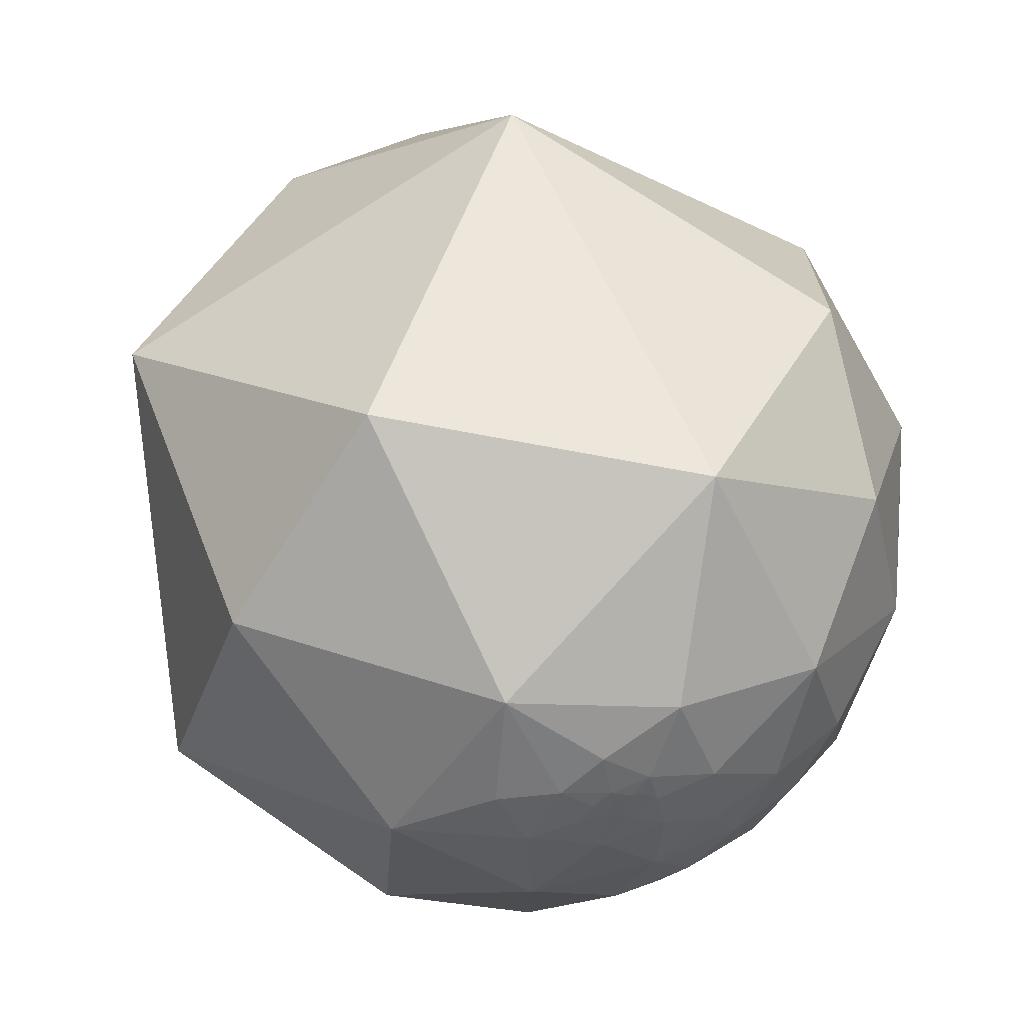
<metadata>
{"format":"obj","ext":"obj","renderer":"f3d","projection":"perspective","resolution":1024,"background":"white","views":[{"elev":-74.1,"azim":-10.8,"up":"+Y"}]}
</metadata>
<code>
v 0.8124 0.4828 -0.3271
v 0.9562 0.2521 -0.1485
v 0.947 0.1513 -0.2834
v 0.9077 0.3634 -0.2099
v 0.8317 0.5379 -0.1377
v 0.9668 0.2468 -0.06689
v 0.9917 0.07024 -0.1074
v 0.8829 0.298 -0.3629
v 0.7828 0.3444 -0.5182
v 0.9601 -0.2794 0.008336
v 0.9673 0.2524 0.02466
v 0.9876 0.07069 0.1402
v 0.9313 0.281 0.2318
v 0.9424 0.1391 0.3043
v 0.8647 0.2519 0.4346
v 0.8227 0.4458 0.3527
v 0.8241 0.5083 0.25
v 0.7582 0.4058 0.5104
v 0.8832 0.121 -0.4531
v 0.9029 -0.2261 -0.3657
v 0.9134 -0.06215 0.4022
v 0.627 0.2451 0.7395
v 0.8492 -0.4699 -0.241
v 0.6377 -0.3224 0.6996
v 0.8113 -0.4913 0.3169
v 0.742 0.01556 -0.6702
v 0.5357 0.4249 -0.7297
v -0.1669 -0.12 0.9786
v 0.729 -0.683 -0.04681
v 0.7877 -0.4524 -0.4183
v 0.731 -0.3427 -0.5901
v 0.5447 -0.2812 -0.7901
v 0.3737 0.06899 -0.925
v 0.3931 -0.8339 0.3875
v -0.3682 -0.8461 0.3855
v -0.6803 -0.3024 -0.6676
v 0.7082 -0.6207 -0.3364
v 0.2342 -0.3466 -0.9083
v -0.1401 -0.01159 -0.9901
v 0.93 0.3489 -0.1158
v 0.9464 0.3131 -0.07871
v 0.9292 0.3483 0.1235
v 0.8817 0.4186 0.2174
v 0.9219 0.3784 0.0829
v 0.9446 0.3267 0.03102
v 0.9038 0.4193 0.08564
v 0.8514 0.4947 0.1743
v 0.8964 0.4204 0.1404
v 0.9269 0.3744 0.02794
v 0.9048 0.4244 0.03604
v 0.9218 0.3876 -0.007417
v 0.9382 0.3451 -0.02715
v 0.9522 0.3029 -0.03955
v 0.9459 0.3236 -0.02234
v 0.9255 0.3749 -0.05452
v 0.9089 0.4166 -0.01679
v 0.8873 0.4607 0.01812
v 0.8986 0.4321 -0.07579
v 0.8632 0.5044 -0.02106
v 0.8685 0.4947 0.0328
v 0.8782 0.4614 0.1263
v 0.8898 0.4532 0.053
v 0.8789 0.4719 0.06909
v 0.8642 0.4993 0.06254
v 0.8864 0.4551 0.08487
v 0.8552 0.5026 0.1262
v 0.8736 0.4836 0.05534
v 0.8716 0.4847 0.07404
v 0.873 0.481 0.08039
v 0.8736 0.4775 0.09397
v 0.871 0.4785 0.1115
v 0.8632 0.4925 0.1109
v 0.8684 0.4845 0.1058
v 0.8685 0.4852 0.1011
v 0.8704 0.4831 0.09471
v 0.8655 0.4902 0.1031
v 0.8677 0.4872 0.09888
v 0.8656 0.4905 0.1007
v 0.8688 0.486 0.09465
v 0.8671 0.4885 0.09707
v 0.8659 0.4904 0.09842
v 0.8706 0.4838 0.08904
v 0.8681 0.4876 0.09297
v 0.8702 0.4856 0.08334
v 0.8715 0.4817 0.09131
v 0.869 0.4898 0.06967
v 0.8692 0.487 0.08606
v 0.8688 0.4874 0.088
v 0.8684 0.4882 0.08701
v 0.8677 0.4888 0.09008
v 0.8666 0.4901 0.09384
v 0.8686 0.4888 0.08111
v 0.8681 0.489 0.08546
v 0.8695 0.4883 0.07397
v 0.8691 0.4887 0.07678
v 0.8686 0.4894 0.07815
v 0.8735 0.4792 0.08559
v 0.8726 0.48 0.09064
v 0.8721 0.4812 0.08918
v 0.872 0.4806 0.0927
v 0.8685 0.4896 0.0769
v 0.8686 0.4894 0.07779
v 0.8687 0.4893 0.07752
v 0.8687 0.4893 0.07722
v 0.8689 0.4877 0.08463
v 0.8696 0.4861 0.08724
v 0.869 0.4867 0.08952
v 0.9547 0.2973 -0.01312
v 0.9548 0.297 -0.01309
v 0.9548 0.2971 -0.01278
v 0.9546 0.2974 -0.01349
v 0.9546 0.2975 -0.01306
v 0.9546 0.2976 -0.01271
v 0.9548 0.2969 -0.01159
v 0.955 0.2963 -0.01293
v 0.9545 0.298 -0.01313
v 0.9549 0.2965 -0.01518
v 0.954 0.2995 -0.01302
v 0.9544 0.2983 -0.01239
v 0.9546 0.2978 -0.01245
v 0.9562 0.2926 -0.01073
v 0.9552 0.2957 -0.0074
v 0.9545 0.2981 -0.0127
v 0.9544 0.2983 -0.01294
v 0.9545 0.2979 -0.01274
v 0.9545 0.2981 -0.01264
v 0.9545 0.298 -0.01262
v 0.9545 0.2981 -0.01258
v 0.9545 0.298 -0.01265
v 0.9545 0.298 -0.01263
v 0.9544 0.2981 -0.01289
v 0.9544 0.2981 -0.01295
v 0.9544 0.2982 -0.01295
v 0.9545 0.298 -0.01293
v 0.9545 0.2979 -0.01291
v 0.9545 0.2979 -0.01284
v 0.9545 0.2979 -0.0129
v 0.9545 0.298 -0.01252
v 0.9544 0.2981 -0.01251
v 0.9541 0.2994 -0.0101
v 0.9566 0.2909 -0.01496
v 0.955 0.2959 -0.02172
v 0.9532 0.3019 -0.01567
v 0.9522 0.3053 -0.008633
v 0.9578 0.287 -0.0175
v 0.9538 0.3005 -0.005096
v 0.9571 0.2897 -0.004435
v 0.9484 0.3169 0.0006503
v 0.9519 0.3065 0.0037
v 0.9593 0.2822 -0.006774
v 0.95 0.3117 -0.01679
v 0.9555 0.2948 -0.0004447
v 0.9592 0.2826 0.004305
v 0.9601 0.2785 -0.02412
v 0.956 0.2933 0.01002
v 0.9428 0.3335 -0.002196
v 0.3332 -0.8559 -0.3955
v 0.3313 -0.8573 -0.394
v 0.3351 -0.8555 -0.3948
v 0.3341 -0.8562 -0.3941
v 0.3342 -0.8559 -0.3947
v 0.3332 -0.8565 -0.3941
v 0.3327 -0.8567 -0.3941
v 0.333 -0.8573 -0.3927
v 0.3296 -0.8598 -0.39
v 0.3345 -0.8558 -0.3945
v 0.337 -0.8556 -0.393
v 0.3358 -0.8558 -0.3935
v 0.3361 -0.8563 -0.3922
v 0.3352 -0.8564 -0.3927
v 0.338 -0.8574 -0.388
v 0.3362 -0.8568 -0.3909
v 0.3363 -0.8574 -0.3897
v 0.3345 -0.8579 -0.39
v 0.3425 -0.8539 -0.3918
v 0.3369 -0.8523 -0.4
v 0.3283 -0.8567 -0.3979
v 0.3335 -0.86 -0.3863
v 0.329 -0.8638 -0.3816
v 0.3227 -0.8698 -0.3731
v 0.3339 -0.8664 -0.3712
v 0.3365 -0.8609 -0.3816
v 0.3529 -0.8473 -0.3969
v 0.3175 -0.8656 -0.3872
v 0.3207 -0.8487 -0.4207
v 0.3456 -0.8444 -0.4094
v 0.3477 -0.8567 -0.3809
v 0.3728 -0.8468 -0.3794
v 0.2813 -0.8752 -0.3937
v 0.3103 -0.8829 -0.3524
v 0.3855 -0.8527 -0.3525
v 0.3713 -0.8284 -0.4194
v 0.4211 -0.829 -0.3681
v 0.3238 -0.7961 -0.5113
v 0.2567 -0.8599 -0.4413
v 0.1985 -0.9103 -0.3633
v 0.2747 -0.9251 -0.2623
v 0.3898 -0.8692 -0.3043
v 0.357 -0.8632 -0.3571
v 0.4714 -0.6549 -0.5906
v 0.5753 -0.6871 -0.4438
v 0.4557 -0.7718 -0.4436
v 0.1525 -0.848 -0.5076
v 0.0609 -0.913 -0.4035
v 0.03488 -0.9878 -0.1515
v 0.4179 -0.9004 -0.121
v 0.4205 -0.5046 -0.7541
v 0.6558 -0.5507 -0.5163
v 0.578 -0.4779 -0.6614
v -0.1201 -0.491 -0.8629
v 0.2028 -0.6767 -0.7078
v 0.5411 -0.785 -0.3017
v -0.577 -0.8037 -0.1455
v -0.1493 -0.8179 -0.5557
v 0.7203 0.648 -0.2477
v 0.7537 0.6419 -0.1411
v 0.6809 0.7154 -0.1569
v 0.7292 0.68 -0.07686
v 0.6316 0.7723 -0.06851
v 0.707 0.7072 -0.01007
v 0.6406 0.7656 0.06001
v 0.722 0.6901 0.04955
v 0.704 0.6949 0.1465
v 0.5924 0.7736 0.2248
v 0.623 0.6246 0.4709
v 0.7013 0.661 0.2671
v 0.7598 0.5735 0.3064
v 0.6185 0.6333 -0.4652
v 0.5419 0.8067 -0.2358
v 0.4394 0.8976 0.0349
v 0.3493 0.8654 0.3592
v 0.2034 0.9494 -0.2394
v -0.009477 0.6264 0.7795
v 0.3538 0.8222 -0.4458
v 0.3558 0.6847 -0.6361
v -0.3733 0.4444 0.8143
v -0.05974 0.9863 0.1539
v 0.1755 0.8829 -0.4354
v 0.1471 0.7977 -0.5848
v -0.4692 0.7295 0.4977
v 0.0259 0.5705 -0.8209
v -0.6715 0.3429 0.6568
v -0.9486 -0.182 0.2588
v 0.7859 0.6129 -0.08184
v 0.7524 0.6505 0.1038
v 0.781 0.5964 0.1852
v 0.778 0.6275 -0.03195
v 0.7558 0.6533 0.04497
v 0.7874 0.6089 0.09634
v 0.8237 0.5523 0.1286
v 0.8162 0.5733 0.07188
v 0.7835 0.6201 0.04082
v 0.8275 0.5603 0.03629
v 0.8013 0.5981 0.01634
v 0.7619 0.6475 0.01616
v 0.7474 0.6642 -0.01814
v 0.7723 0.6353 0.002756
v 0.7582 0.652 -0.0004003
v 0.8504 0.5249 0.0368
v 0.8226 0.5681 -0.02392
v 0.8416 0.5351 0.07288
v 0.8392 0.5341 0.1022
v 0.8563 0.5107 0.07629
v 0.8561 0.507 0.1004
v 0.8609 0.5004 0.09205
v 0.8609 0.4994 0.09707
v 0.8626 0.4948 0.1052
v 0.8656 0.4893 0.1059
v 0.8628 0.4954 0.101
v 0.8648 0.492 0.1005
v 0.8641 0.4935 0.09851
v 0.8655 0.4913 0.0972
v 0.8651 0.4927 0.09435
v 0.8667 0.4896 0.09597
v 0.8644 0.4948 0.08952
v 0.8632 0.4985 0.08045
v 0.8663 0.4928 0.08205
v 0.8669 0.4904 0.08937
v 0.8666 0.4934 0.0749
v 0.866 0.4919 0.09044
v 0.8665 0.4907 0.0917
v 0.8676 0.4895 0.08775
v 0.8668 0.491 0.08667
v 0.8685 0.49 0.07508
v 0.8615 0.4987 0.09513
v 0.8617 0.4986 0.09434
v 0.8626 0.4968 0.09582
v 0.8617 0.4983 0.09607
v 0.868 0.4904 0.07797
v 0.8685 0.4896 0.07773
v 0.8685 0.4897 0.07746
v 0.8686 0.4895 0.07748
v 0.7435 0.6687 0.00497
v 0.7432 0.669 0.00493
v 0.7434 0.6689 0.005427
v 0.7436 0.6686 0.004429
v 0.7438 0.6684 0.005158
v 0.744 0.6681 0.005786
v 0.7443 0.6678 0.005329
v 0.7425 0.6698 0.004975
v 0.7442 0.6679 0.00555
v 0.7417 0.6708 0.001962
v 0.7431 0.6691 0.007008
v 0.7444 0.6678 0.006139
v 0.7441 0.6681 0.00331
v 0.7455 0.6665 0.005829
v 0.7447 0.6674 0.006633
v 0.7443 0.6678 0.006723
v 0.7402 0.6723 0.006744
v 0.7445 0.6675 0.005864
v 0.7444 0.6677 0.005892
v 0.7445 0.6676 0.006004
v 0.7445 0.6676 0.006218
v 0.7444 0.6677 0.005812
v 0.7444 0.6677 0.005997
v 0.7444 0.6677 0.006074
v 0.7444 0.6677 0.006023
v 0.7443 0.6678 0.00575
v 0.7444 0.6677 0.005793
v 0.7444 0.6677 0.005819
v 0.7443 0.6678 0.005589
v 0.7443 0.6678 0.00557
v 0.7443 0.6679 0.005627
v 0.7444 0.6677 0.006384
v 0.7445 0.6676 0.006479
v 0.745 0.667 0.009099
v 0.7382 0.6746 0.003088
v 0.7457 0.6663 0.001974
v 0.7424 0.6698 0.01177
v 0.7451 0.6668 0.01386
v 0.7479 0.6638 0.005366
v 0.7376 0.6751 0.0139
v 0.736 0.677 0.006559
v 0.7495 0.6619 0.01391
v 0.7348 0.6782 -0.002267
v 0.7441 0.6681 -0.003725
v 0.7435 0.6684 0.02198
v 0.7344 0.6783 0.0262
v 0.7507 0.6606 0.001277
v 0.7288 0.6846 0.01287
v 0.7391 0.6727 0.03458
v -0.4787 0.8183 -0.3183
v -0.4815 0.8165 -0.3187
v -0.4782 0.8192 -0.3166
v -0.4795 0.8184 -0.3169
v -0.4808 0.8177 -0.3166
v -0.4801 0.8185 -0.3155
v -0.4801 0.8179 -0.3172
v -0.4789 0.8188 -0.3165
v -0.4786 0.8187 -0.3171
v -0.4786 0.8197 -0.3148
v -0.4766 0.8201 -0.3166
v -0.4778 0.8197 -0.316
v -0.4766 0.8223 -0.311
v -0.4785 0.8207 -0.3123
v -0.479 0.8221 -0.3078
v -0.4788 0.8212 -0.3106
v -0.4776 0.8207 -0.3137
v -0.4695 0.8246 -0.3156
v -0.4817 0.8178 -0.315
v -0.481 0.8196 -0.3113
v -0.4759 0.8266 -0.3006
v -0.4849 0.8167 -0.3128
v -0.4851 0.8186 -0.3075
v -0.4826 0.8208 -0.3055
v -0.4919 0.8172 -0.3004
v -0.476 0.8164 -0.3269
v -0.4881 0.8105 -0.3238
v -0.4776 0.8005 -0.362
v -0.4595 0.8234 -0.3331
v -0.479 0.839 -0.2581
v -0.4518 0.8383 -0.3051
v -0.5155 0.7943 -0.3215
v -0.5226 0.8078 -0.2727
v -0.4026 0.8757 -0.2664
v -0.4544 0.875 -0.1672
v -0.4214 0.8345 -0.355
v -0.5316 0.7587 -0.3765
v -0.5766 0.7634 -0.2911
v -0.5446 0.8169 -0.1899
v -0.4422 0.7504 -0.4913
v -0.3563 0.636 -0.6845
v -0.2208 0.7961 -0.5634
v -0.2801 0.8892 -0.3618
v -0.6299 0.6619 -0.4064
v -0.8719 0.3853 -0.3024
v -0.6887 0.7053 -0.1681
v -0.5118 0.8586 0.02767
v -0.1524 0.7089 -0.6886
v -0.01675 0.8952 -0.4453
v -0.04431 0.7726 -0.6333
v -0.5202 0.4516 -0.7248
v -0.09663 0.9719 -0.2148
v -0.3112 0.9397 -0.1417
v -0.8112 0.5526 0.1915
f 1 5 4
f 7 6 11
f 7 3 2
f 20 19 3
f 12 13 14
f 13 12 11
f 14 15 21
f 16 18 15
f 19 9 8
f 8 3 19
f 12 14 21
f 26 32 33
f 21 15 22
f 20 10 23
f 24 21 22
f 26 27 9
f 28 24 22
f 29 10 25
f 34 25 24
f 37 208 30
f 32 26 31
f 42 11 45
f 2 4 40
f 40 41 2
f 42 43 13
f 16 43 17
f 55 41 40
f 53 41 52
f 48 44 46
f 47 17 43
f 46 44 49
f 50 49 51
f 52 51 49
f 44 45 49
f 49 156 52
f 155 45 11
f 6 41 53
f 57 56 58
f 51 52 55
f 56 57 50
f 62 57 63
f 40 58 55
f 60 57 59
f 50 65 46
f 47 43 48
f 46 65 61
f 50 62 65
f 57 60 67
f 71 61 65
f 66 61 71
f 64 67 60
f 65 63 70
f 63 97 70
f 89 90 88
f 71 70 73
f 268 72 73
f 78 77 80
f 75 82 79
f 83 91 274
f 69 68 84
f 86 67 64
f 99 97 82
f 87 88 106
f 84 106 82
f 83 82 107
f 105 93 89
f 94 95 68
f 68 95 92
f 108 112 110
f 75 70 100
f 85 75 100
f 101 291 104
f 95 104 103
f 104 95 101
f 292 104 291
f 116 111 118
f 111 112 108
f 111 109 115
f 115 109 110
f 116 112 111
f 116 113 112
f 150 145 141
f 115 117 111
f 114 120 119
f 119 140 114
f 115 121 117
f 114 122 121
f 140 119 118
f 125 131 123
f 123 131 124
f 130 127 129
f 120 113 125
f 131 133 124
f 134 135 116
f 134 125 136
f 134 137 135
f 136 137 134
f 135 136 113
f 127 138 120
f 120 138 119
f 128 139 138
f 128 130 126
f 119 139 128
f 139 119 138
f 117 142 143
f 121 122 147
f 149 146 144
f 150 121 147
f 53 54 151
f 152 146 149
f 142 151 143
f 153 147 152
f 151 148 144
f 150 154 145
f 142 145 154
f 155 152 149
f 150 153 11
f 45 149 148
f 156 151 54
f 123 124 119
f 163 158 157
f 11 6 154
f 182 181 179
f 164 162 160
f 161 166 160
f 166 159 160
f 161 159 166
f 170 160 159
f 176 159 157
f 169 172 170
f 167 175 171
f 177 157 158
f 176 157 177
f 178 174 171
f 187 182 171
f 203 214 211
f 185 176 177
f 182 187 181
f 199 181 187
f 190 184 180
f 188 183 192
f 191 188 193
f 192 183 186
f 192 185 194
f 185 192 186
f 194 185 195
f 195 185 189
f 195 189 196
f 198 191 193
f 197 190 198
f 198 199 191
f 202 192 194
f 200 202 194
f 194 211 200
f 193 192 202
f 198 193 212
f 204 214 203
f 196 205 204
f 203 195 196
f 198 206 197
f 205 213 214
f 200 211 207
f 209 207 32
f 38 210 39
f 207 211 38
f 211 214 210
f 200 208 201
f 29 212 37
f 29 206 212
f 213 205 35
f 205 206 34
f 210 214 36
f 230 231 224
f 31 209 32
f 31 208 209
f 35 243 213
f 36 213 243
f 5 1 215
f 218 217 219
f 219 221 220
f 219 230 221
f 222 221 223
f 227 225 16
f 227 16 17
f 228 215 1
f 215 228 229
f 229 217 215
f 229 219 217
f 232 238 390
f 225 224 231
f 228 1 9
f 232 230 229
f 225 231 233
f 233 28 22
f 231 230 237
f 228 9 27
f 233 231 237
f 236 233 240
f 241 235 27
f 216 244 5
f 223 226 246
f 220 256 218
f 248 222 245
f 227 246 226
f 218 256 247
f 256 258 257
f 246 17 47
f 254 252 251
f 252 254 257
f 252 248 249
f 257 255 252
f 248 252 255
f 222 248 341
f 267 268 76
f 247 257 254
f 253 260 254
f 260 253 259
f 259 59 260
f 260 59 5
f 59 259 60
f 251 261 253
f 250 246 47
f 250 66 262
f 261 259 253
f 66 264 262
f 72 66 71
f 264 66 72
f 265 264 266
f 267 72 268
f 267 264 72
f 264 269 266
f 287 271 273
f 269 264 267
f 78 270 269
f 272 270 81
f 265 287 275
f 28 236 242
f 282 283 278
f 89 282 90
f 283 280 278
f 281 91 90
f 90 278 281
f 92 277 283
f 283 93 92
f 86 279 284
f 279 289 284
f 96 289 92
f 286 285 287
f 295 297 293
f 291 101 289
f 103 290 102
f 290 291 289
f 282 93 283
f 306 296 299
f 300 294 296
f 295 294 300
f 296 297 299
f 297 298 299
f 311 310 320
f 296 302 300
f 307 308 326
f 303 326 308
f 302 309 300
f 309 329 303
f 306 307 326
f 311 318 298
f 315 317 316
f 304 317 311
f 321 310 299
f 311 314 318
f 328 305 306
f 320 318 319
f 323 321 322
f 298 323 301
f 308 324 304
f 325 324 308
f 312 316 313
f 325 308 307
f 339 258 256
f 332 329 309
f 335 327 302
f 336 302 328
f 337 334 330
f 328 339 336
f 339 328 331
f 340 332 333
f 333 335 340
f 341 337 338
f 222 338 340
f 334 337 248
f 258 339 255
f 340 335 220
f 354 356 362
f 313 307 310
f 255 257 258
f 342 343 348
f 352 342 344
f 342 350 344
f 348 345 342
f 348 343 346
f 349 344 350
f 353 344 351
f 355 361 357
f 351 355 358
f 365 356 361
f 342 352 367
f 365 362 356
f 371 376 375
f 366 365 364
f 367 343 342
f 368 343 367
f 366 371 362
f 363 368 366
f 363 343 368
f 366 373 374
f 381 382 392
f 377 372 375
f 377 370 372
f 377 381 369
f 378 369 381
f 373 369 378
f 379 374 373
f 371 366 374
f 382 381 383
f 384 377 375
f 386 387 385
f 347 345 348
f 379 378 385
f 387 388 380
f 376 388 394
f 389 382 383
f 39 392 241
f 241 382 389
f 390 384 393
f 393 394 237
f 394 388 237
f 240 237 388
f 242 395 243
f 240 388 395
f 243 395 386
f 395 387 386
f 241 389 391
f 6 7 2
f 8 9 1
f 12 10 7
f 14 13 15
f 16 15 13
f 20 7 10
f 15 18 22
f 24 25 21
f 10 21 25
f 20 26 19
f 19 26 9
f 10 29 23
f 30 20 23
f 31 26 20
f 28 34 24
f 34 29 25
f 31 20 30
f 34 28 35
f 35 28 243
f 23 29 37
f 208 31 30
f 33 32 38
f 33 38 39
f 6 2 41
f 11 42 13
f 16 13 43
f 48 43 42
f 42 44 48
f 50 46 49
f 49 45 156
f 56 50 51
f 55 52 41
f 56 51 55
f 55 58 56
f 40 4 58
f 58 4 5
f 5 59 58
f 50 57 62
f 48 61 47
f 48 46 61
f 63 57 67
f 63 67 68
f 68 69 63
f 72 71 73
f 70 74 73
f 75 74 70
f 268 73 74
f 76 268 74
f 75 77 74
f 76 74 77
f 77 78 76
f 75 79 77
f 80 77 79
f 81 78 80
f 274 81 80
f 79 82 83
f 79 83 80
f 83 274 80
f 63 69 97
f 82 97 69
f 82 69 84
f 82 75 85
f 86 68 67
f 279 86 64
f 106 84 87
f 107 82 106
f 83 90 91
f 83 107 90
f 90 107 88
f 105 87 84
f 105 92 93
f 105 84 92
f 87 105 89
f 84 68 92
f 86 94 68
f 92 95 96
f 97 99 98
f 98 70 97
f 100 70 98
f 98 99 85
f 100 98 85
f 94 284 95
f 103 96 95
f 284 101 95
f 103 102 96
f 103 104 292
f 4 2 3
f 107 106 88
f 111 108 109
f 112 113 110
f 110 113 114
f 114 115 110
f 116 135 113
f 117 118 111
f 124 118 119
f 113 120 114
f 115 114 121
f 114 140 122
f 125 123 127
f 128 126 123
f 126 129 123
f 123 129 127
f 125 127 120
f 133 131 132
f 124 133 132
f 124 134 116
f 113 136 125
f 125 134 131
f 132 131 134
f 134 124 132
f 137 136 135
f 127 128 138
f 130 128 127
f 117 121 141
f 117 141 142
f 122 140 146
f 146 140 144
f 118 117 143
f 144 118 143
f 144 140 118
f 152 122 146
f 147 122 152
f 141 145 142
f 143 151 144
f 147 153 150
f 152 155 153
f 155 11 153
f 45 155 149
f 156 45 148
f 156 148 151
f 154 53 142
f 154 150 11
f 126 130 129
f 52 156 54
f 154 6 53
f 157 161 160
f 159 161 157
f 157 160 162
f 158 163 164
f 170 164 160
f 167 168 159
f 159 176 167
f 167 170 168
f 159 168 170
f 167 169 170
f 171 172 167
f 167 172 169
f 171 173 172
f 171 174 173
f 173 174 172
f 174 170 172
f 174 164 170
f 167 176 175
f 165 177 158
f 165 158 164
f 178 165 174
f 165 178 179
f 181 180 179
f 184 179 180
f 179 184 165
f 165 184 177
f 177 184 185
f 183 175 176
f 176 186 183
f 186 176 185
f 183 187 175
f 187 188 199
f 181 199 190
f 190 180 181
f 184 190 189
f 189 185 184
f 188 187 183
f 193 188 192
f 196 189 190
f 197 196 190
f 198 190 199
f 188 191 199
f 200 201 202
f 202 201 212
f 212 193 202
f 203 194 195
f 204 203 196
f 197 206 205
f 196 197 205
f 209 200 207
f 209 208 200
f 32 207 38
f 38 211 210
f 208 37 201
f 212 201 37
f 29 34 206
f 35 205 34
f 39 210 36
f 36 214 213
f 163 162 164
f 164 174 165
f 216 215 217
f 218 216 217
f 218 219 220
f 222 220 221
f 221 224 223
f 225 226 224
f 224 226 223
f 226 225 227
f 225 18 16
f 229 230 219
f 22 18 225
f 229 228 234
f 22 225 233
f 234 232 229
f 234 228 235
f 230 232 237
f 238 232 234
f 235 228 27
f 239 234 235
f 233 236 28
f 242 236 240
f 240 233 237
f 239 238 234
f 33 241 27
f 235 241 239
f 232 393 237
f 390 238 239
f 33 39 241
f 216 218 244
f 223 245 222
f 246 227 17
f 218 247 244
f 246 249 245
f 249 246 250
f 249 250 251
f 251 252 249
f 253 254 251
f 260 247 254
f 247 260 244
f 244 260 5
f 61 66 47
f 250 47 66
f 262 251 250
f 251 262 261
f 263 64 259
f 60 259 64
f 259 261 263
f 276 64 263
f 264 263 261
f 261 262 264
f 263 264 265
f 269 287 266
f 269 76 78
f 269 271 287
f 269 270 271
f 272 271 270
f 81 270 78
f 274 272 81
f 271 272 273
f 91 273 272
f 274 91 272
f 263 265 276
f 275 277 276
f 283 277 275
f 279 64 276
f 279 276 277
f 283 275 280
f 90 282 278
f 273 280 275
f 273 281 280
f 273 91 281
f 89 93 282
f 94 86 284
f 279 277 289
f 277 92 289
f 265 285 286
f 265 286 287
f 285 265 266
f 288 285 266
f 266 287 288
f 288 287 285
f 290 289 96
f 289 101 284
f 290 96 102
f 290 292 291
f 290 103 292
f 280 281 278
f 297 296 293
f 296 294 293
f 297 295 298
f 295 303 298
f 303 295 300
f 299 298 301
f 305 296 306
f 310 307 306
f 308 304 298
f 298 303 308
f 300 309 303
f 303 329 326
f 296 305 302
f 310 311 312
f 313 310 312
f 312 311 315
f 311 317 315
f 318 314 319
f 320 319 314
f 310 321 318
f 298 318 323
f 321 323 318
f 322 321 301
f 322 301 323
f 304 324 313
f 307 313 325
f 316 304 313
f 304 316 317
f 312 315 316
f 313 324 325
f 302 327 309
f 305 328 302
f 329 330 326
f 330 334 326
f 334 306 326
f 327 333 309
f 334 331 306
f 337 330 329
f 332 337 329
f 309 333 332
f 336 335 302
f 337 332 338
f 327 335 333
f 340 338 332
f 334 339 331
f 341 338 222
f 248 337 341
f 255 334 248
f 255 339 334
f 335 336 256
f 256 220 335
f 310 318 320
f 342 349 350
f 342 345 349
f 345 347 349
f 351 349 347
f 349 351 344
f 352 344 353
f 352 353 351
f 354 352 358
f 354 358 355
f 356 354 357
f 354 355 357
f 352 351 358
f 356 357 361
f 361 355 351
f 361 351 347
f 354 359 352
f 360 346 343
f 346 360 347
f 367 352 359
f 361 347 360
f 360 363 361
f 363 364 361
f 366 364 363
f 363 360 343
f 367 369 368
f 367 359 370
f 359 372 370
f 370 369 367
f 372 359 362
f 362 365 366
f 368 373 366
f 373 368 369
f 371 372 362
f 377 369 370
f 379 373 378
f 380 374 379
f 376 371 380
f 380 371 374
f 383 381 384
f 377 384 381
f 394 384 375
f 375 376 394
f 385 378 381
f 387 379 385
f 379 387 380
f 388 376 380
f 391 389 383
f 391 383 390
f 241 392 382
f 390 383 384
f 394 393 384
f 242 240 395
f 395 388 387
f 39 36 392
f 36 243 386
f 386 392 36
f 390 239 391
f 4 8 1
f 11 12 7
f 3 7 20
f 21 10 12
f 33 27 26
f 30 23 37
f 45 44 42
f 52 54 53
f 58 59 57
f 63 65 62
f 65 70 71
f 88 87 89
f 82 85 99
f 110 109 108
f 118 124 116
f 141 121 150
f 144 148 149
f 151 142 53
f 119 128 123
f 157 162 163
f 179 178 182
f 171 182 178
f 171 175 187
f 211 194 203
f 212 206 198
f 214 204 205
f 224 221 230
f 390 393 232
f 5 215 216
f 246 245 223
f 245 249 248
f 257 247 256
f 76 269 267
f 273 275 287
f 275 276 265
f 242 243 28
f 293 294 295
f 299 310 306
f 320 314 311
f 298 304 311
f 299 301 321
f 306 331 328
f 256 336 339
f 220 222 340
f 362 359 354
f 361 364 365
f 375 372 371
f 392 385 381
f 385 392 386
f 348 346 347
f 391 239 241
f 3 8 4

</code>
